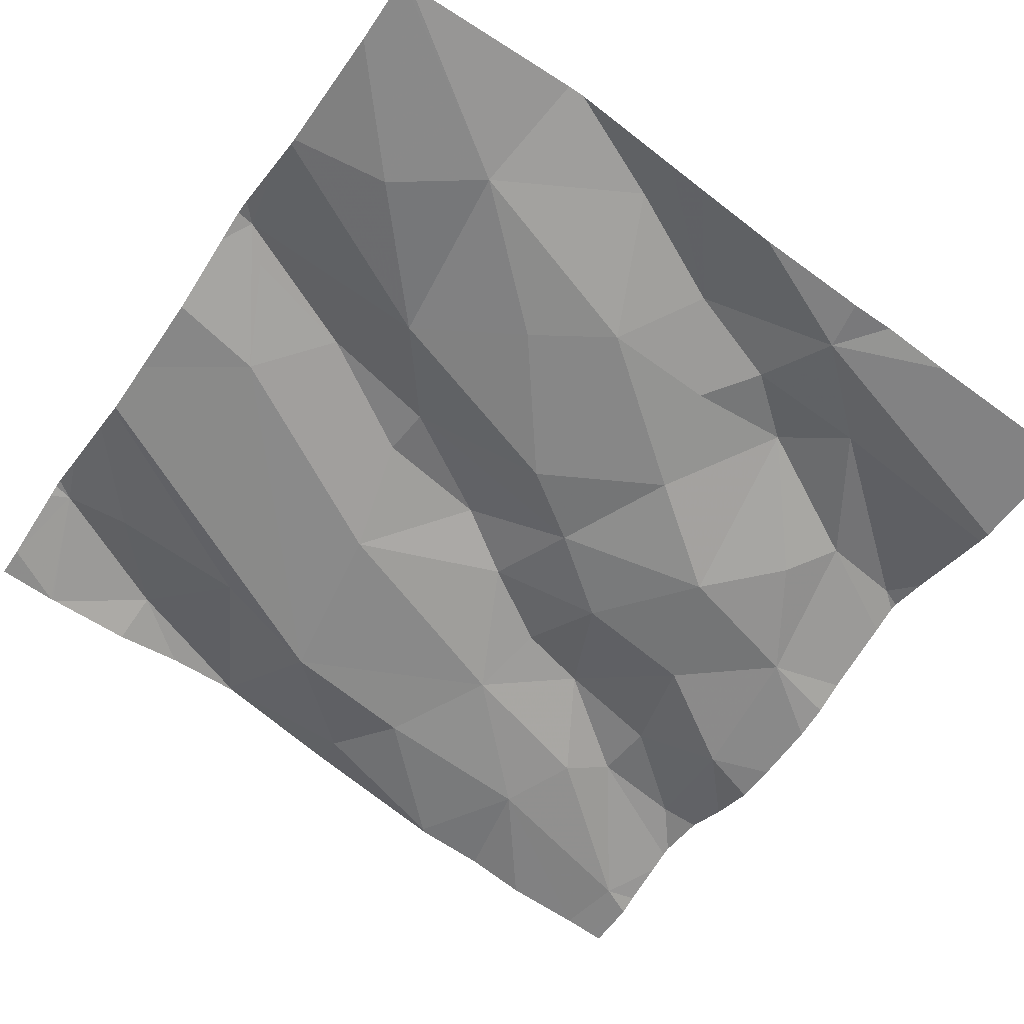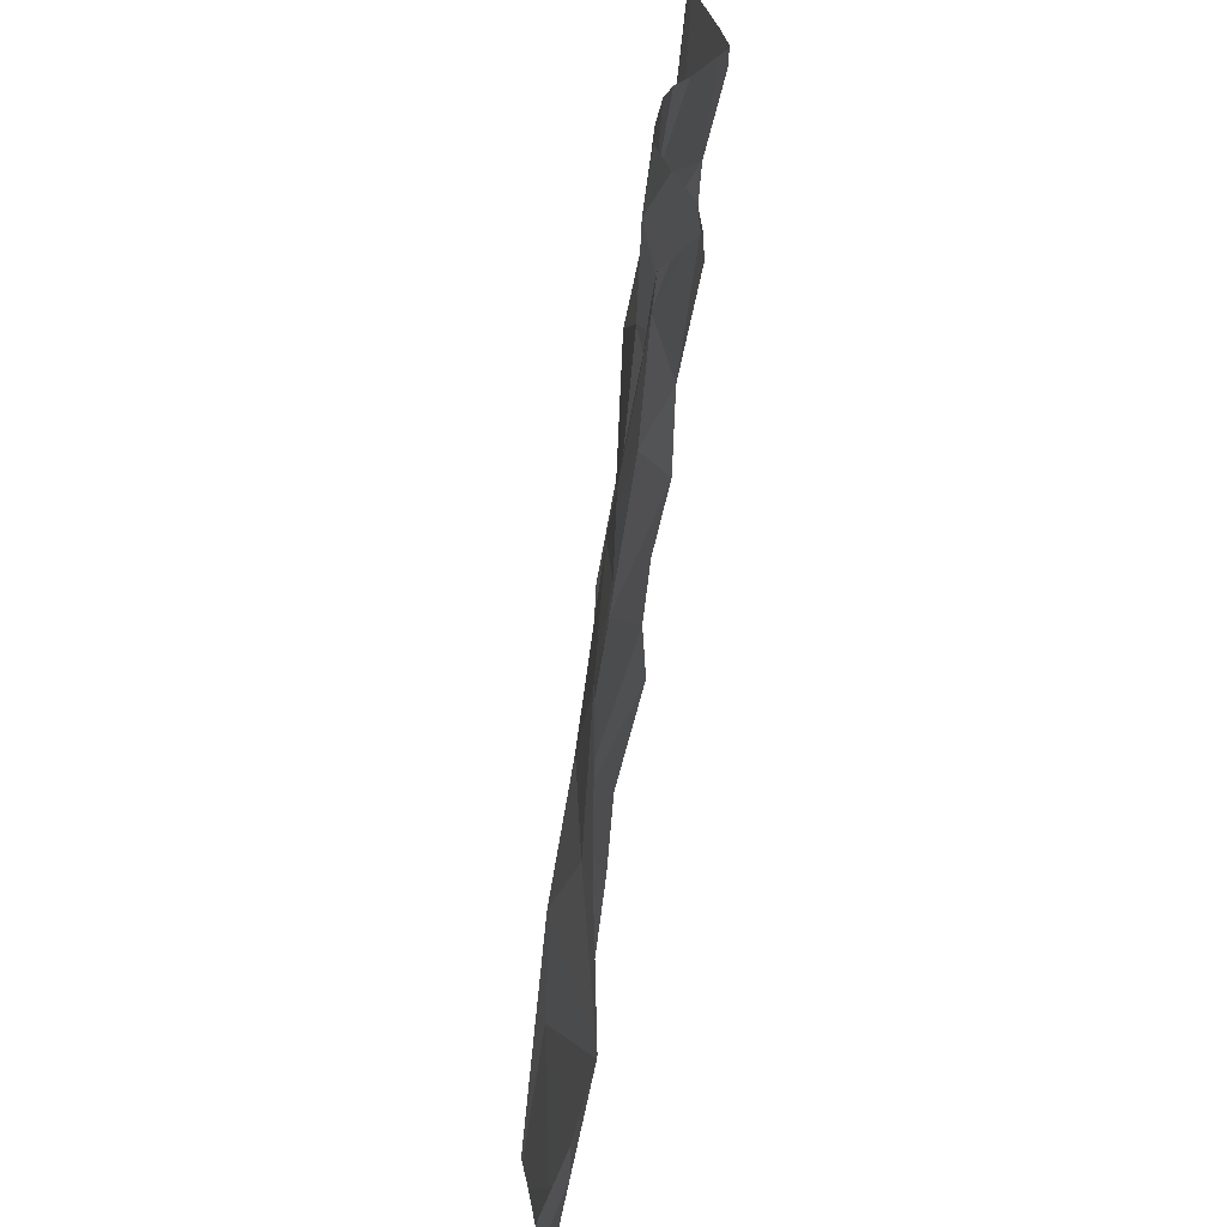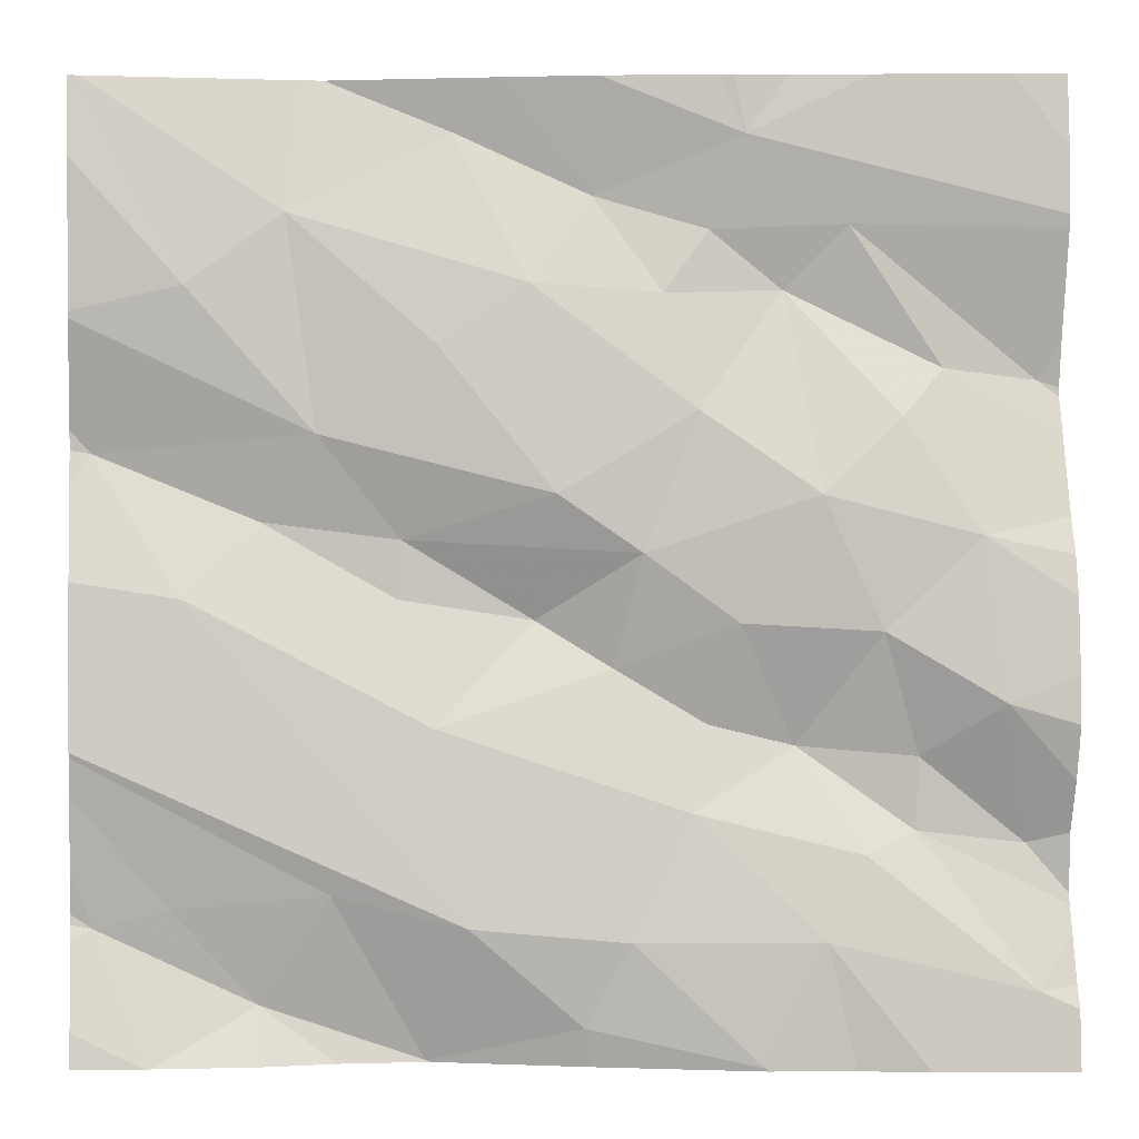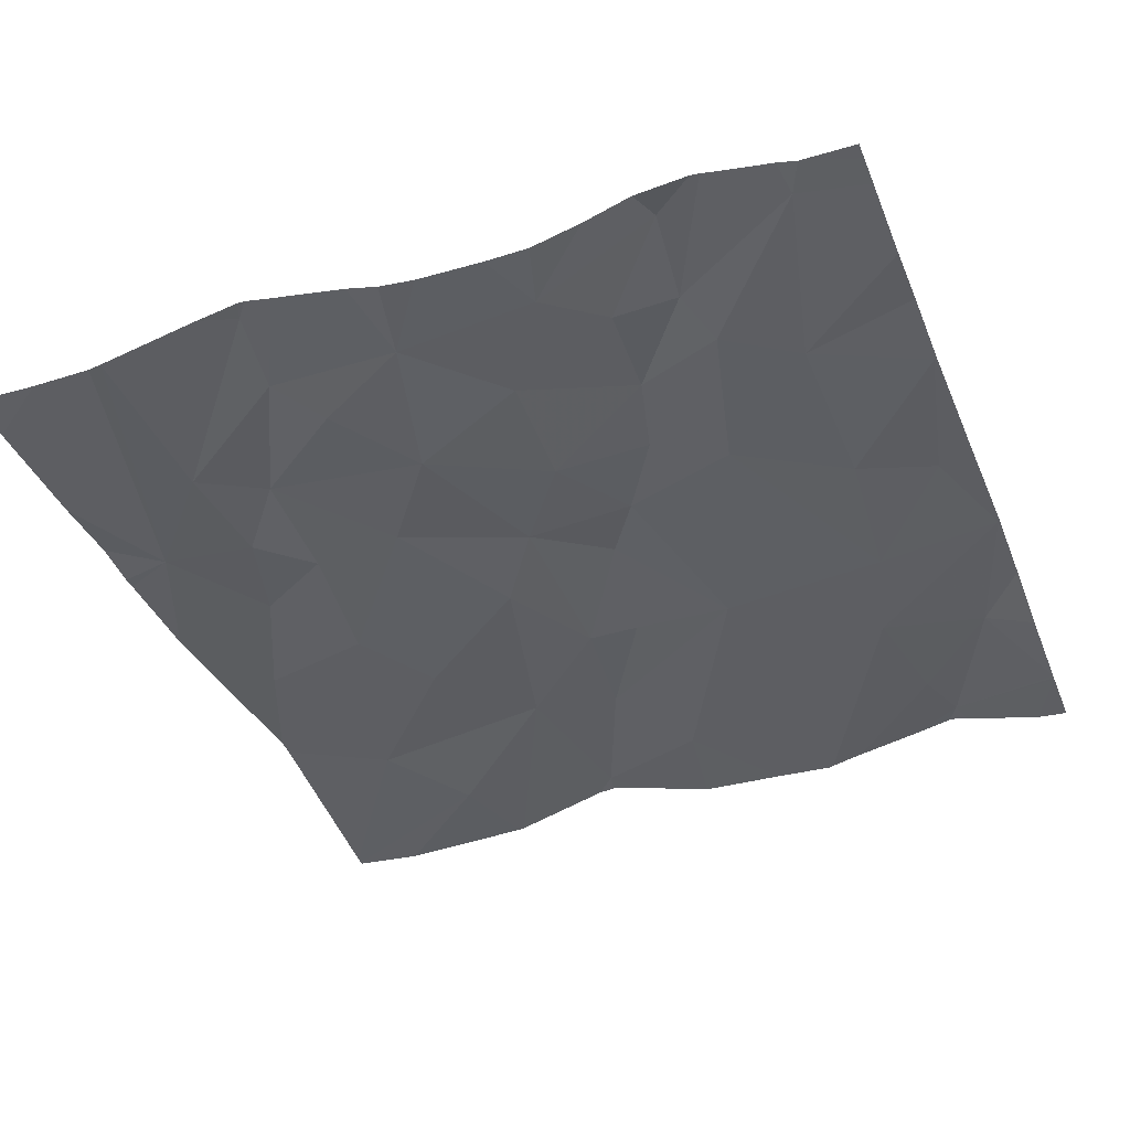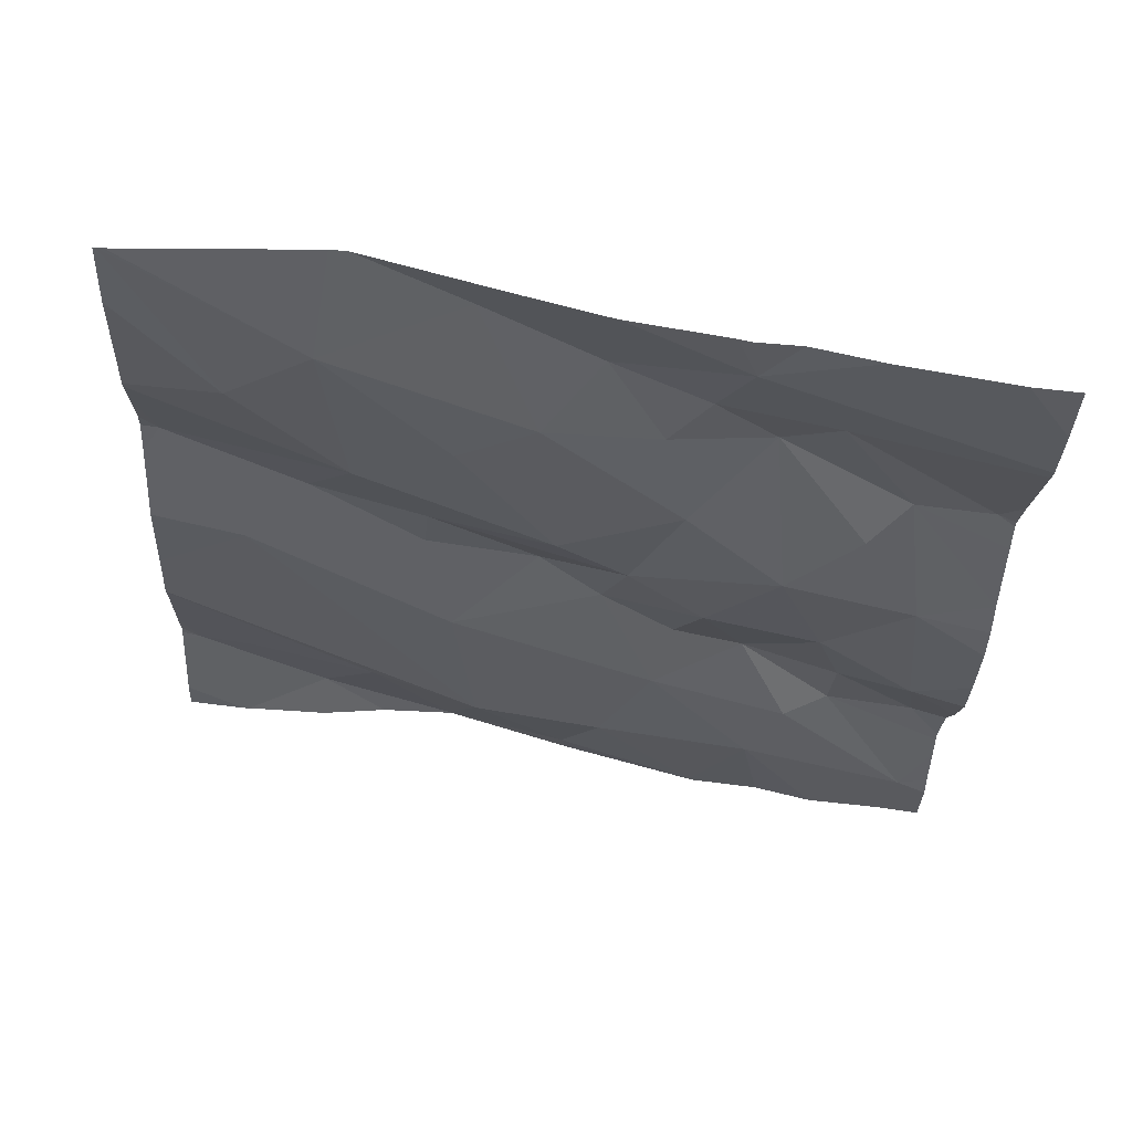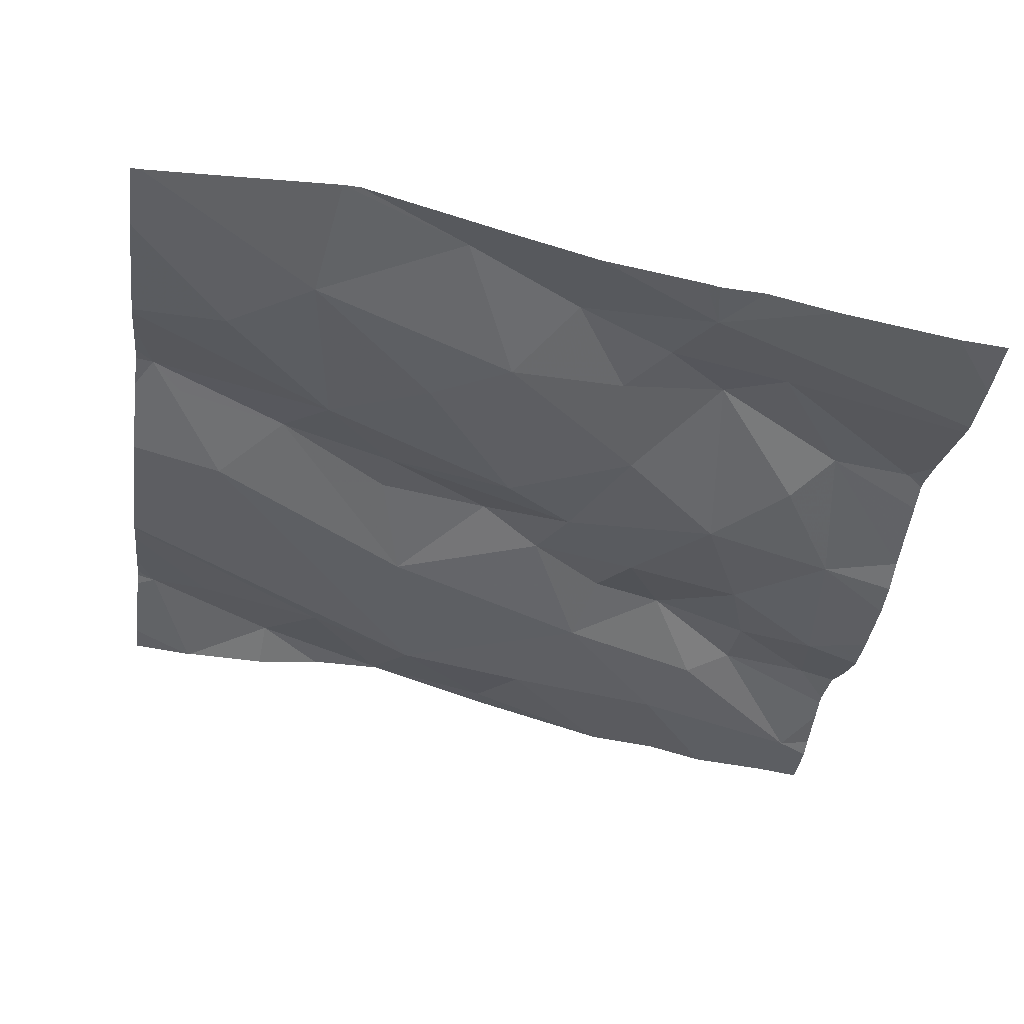
<metadata>
{"format":"obj","ext":"obj","renderer":"f3d","projection":"perspective","resolution":1024,"background":"white","views":[{"elev":-53.8,"azim":145.4,"up":"+Z"},{"elev":-62.3,"azim":-105.7,"up":"+Y"},{"elev":1.5,"azim":172.0,"up":"+Y"},{"elev":-48.6,"azim":-68.9,"up":"+Z"},{"elev":-27.3,"azim":177.8,"up":"+Z"},{"elev":-32.7,"azim":172.2,"up":"+Z"}]}
</metadata>
<code>
v -61.87 294.4 502
v -61.58 295.3 502.1
v -60.95 294.4 502.1
v -60.95 294.5 502.1
v -61.33 295.3 502.1
v -60.95 294.6 502.1
v -60.95 294.5 502.1
v -61.82 294.9 502
v -61.84 294.7 502
v -60.95 294.5 502.1
v -61.71 294.5 502
v -61.67 294.5 502
v -61.87 294.6 502
v -60.95 294.6 502.1
v -61.59 295.3 502.1
v -61.89 295 502
v -60.95 294.5 502.1
v -60.95 295.2 502.1
v -61.76 294.6 502
v -61.61 294.3 502
v -61.73 294.8 502
v -61.48 294.7 502.1
v -61.59 294.8 502
v -61.5 294.8 502
v -61.6 295.2 502.1
v -61.76 294.6 502
v -61.27 294.8 502.1
v -61.3 294.7 502.1
v -61.4 294.8 502.1
v -61.05 294.5 502.1
v -61.7 294.3 502
v -60.98 294.5 502.1
v -61.57 294.7 502.1
v -61.65 294.6 502.1
v -61.42 294.9 502.1
v -61.55 295 502
v -61.53 295.1 502.1
v -61.39 295.1 502.1
v -61.27 294.8 502.1
v -61.14 294.9 502.1
v -61.33 295.2 502.1
v -61.46 295.2 502.1
v -61.16 295.2 502.1
v -61.37 295.3 502.1
v -60.95 294.3 502.1
v -61.61 294.3 502
v -61.02 294.3 502.1
v -61.3 294.3 502.1
v -61.06 295.1 502.1
v -61.2 295.3 502.2
v -61.46 295.3 502.1
v -61.29 294.3 502.1
v -61.3 295 502.1
v -61.29 294.3 502.1
v -61.2 294.5 502.1
v -61.33 294.5 502
v -60.96 295.3 502.2
v -61.13 294.4 502.1
v -61.54 294.6 502
v -61.3 294.3 502.1
v -61.06 294.8 502.1
v -61.01 294.9 502.2
v -61.44 294.4 502
v -61.77 294.3 502
v -61.21 294.3 502.1
v -60.98 294.9 502.2
v -61.45 294.3 502
v -61.19 294.9 502.1
v -61.18 295.3 502.2
v -61.79 295 502
v -61.7 295.2 502.1
v -61.64 295.1 502.1
v -61.75 295 502
v -61.67 294.9 502
v -61.85 295.3 502
v -61.49 294.5 502
v -61.57 295.1 502.1
v -61.86 294.3 502
v -60.97 295.3 502.2
v -61.91 294.4 502
v -61.91 294.4 502
v -61.91 294.5 502
v -61.91 294.8 502
v -61.91 294.7 502
v -61.91 294.6 502
v -61.91 294.6 502
v -61.91 295 502
v -61.91 295 502
v -61.91 294.8 502
v -61.91 294.9 502
v -61.91 294.7 502
v -61.91 294.5 502
v -61.91 294.5 502
v -61.91 295.2 502
v -61.91 295 502
v -61.91 295.1 502
v -61.91 295 502
v -61.91 295.2 502
v -60.95 295 502.2
v -60.95 295 502.2
v -60.95 295.1 502.1
v -60.95 295.1 502.1
v -60.95 294.6 502.1
v -60.95 294.8 502.1
v -60.95 294.9 502.2
v -60.95 294.7 502.1
v -60.95 294.9 502.2
v -61.03 294.3 502.1
v -61.03 294.3 502.1
v -61.61 294.3 502
v -61.13 294.3 502.1
v -61.6 294.3 502
v -61.89 294.3 502
v -61.91 294.3 502
v -61.72 295.3 502
v -61.64 295.3 502.1
v -60.96 295.3 502.2
v -60.95 295.3 502.2
v -61.91 295.3 502
f 113 80 114
f 112 20 110
f 9 8 83
f 12 11 1
f 13 9 85
f 102 49 101
f 111 58 65
f 101 68 99
f 100 66 107
f 117 43 57
f 82 19 92
f 20 12 31
f 11 19 1
f 12 1 78
f 99 66 100
f 21 8 9
f 23 22 24
f 19 26 13
f 28 27 29
f 30 32 4
f 34 33 23
f 24 35 36
f 37 36 38
f 39 27 40
f 42 41 5
f 41 43 69
f 110 20 46
f 116 25 15
f 115 25 116
f 35 53 38
f 41 42 38
f 109 32 108
f 52 55 56
f 58 52 54
f 59 22 33
f 108 58 111
f 29 22 28
f 55 30 14
f 40 61 62
f 48 63 67
f 32 58 108
f 43 49 57
f 43 41 38
f 68 66 99
f 68 40 66
f 68 39 40
f 62 66 40
f 32 30 58
f 67 63 20
f 49 68 101
f 75 94 25
f 26 9 13
f 92 13 93
f 53 68 43
f 16 70 71
f 90 70 95
f 21 9 26
f 72 71 70
f 73 8 74
f 74 72 73
f 88 71 96
f 95 16 97
f 8 73 70
f 22 23 33
f 56 76 63
f 26 19 34
f 72 70 73
f 68 53 35
f 74 24 36
f 74 36 72
f 72 37 77
f 56 28 59
f 51 42 44
f 59 76 56
f 42 77 37
f 71 72 77
f 25 71 77
f 75 25 115
f 38 53 43
f 57 49 18
f 58 55 52
f 56 55 6
f 12 20 76
f 30 55 58
f 11 34 19
f 36 37 72
f 34 23 21
f 11 12 59
f 67 20 112
f 23 24 74
f 21 23 74
f 47 32 109
f 36 35 38
f 66 61 104
f 66 62 61
f 34 59 33
f 28 56 61
f 50 41 69
f 22 29 24
f 69 43 79
f 25 77 42
f 40 27 28
f 61 40 28
f 61 56 103
f 68 49 43
f 8 21 74
f 59 28 22
f 34 21 26
f 35 39 68
f 27 39 29
f 38 42 37
f 56 63 52
f 96 25 98
f 35 24 39
f 29 39 24
f 59 34 11
f 63 76 20
f 59 12 76
f 65 58 54
f 54 52 60
f 80 1 81
f 81 1 82
f 44 42 5
f 6 55 14
f 82 1 19
f 60 52 48
f 83 8 89
f 84 9 83
f 7 32 17
f 10 32 3
f 85 9 91
f 86 13 85
f 48 52 63
f 87 16 88
f 5 41 50
f 17 32 10
f 88 16 71
f 47 3 32
f 89 8 90
f 57 18 118
f 90 8 70
f 18 49 102
f 91 9 84
f 92 19 13
f 93 13 86
f 46 20 31
f 15 25 2
f 45 3 47
f 95 70 16
f 14 30 4
f 96 71 25
f 4 32 7
f 97 16 87
f 98 25 94
f 64 12 78
f 103 56 6
f 2 25 51
f 104 61 106
f 105 66 104
f 31 12 64
f 51 25 42
f 106 61 103
f 78 1 113
f 107 66 105
f 113 1 80
f 79 43 117
f 119 94 75

</code>
